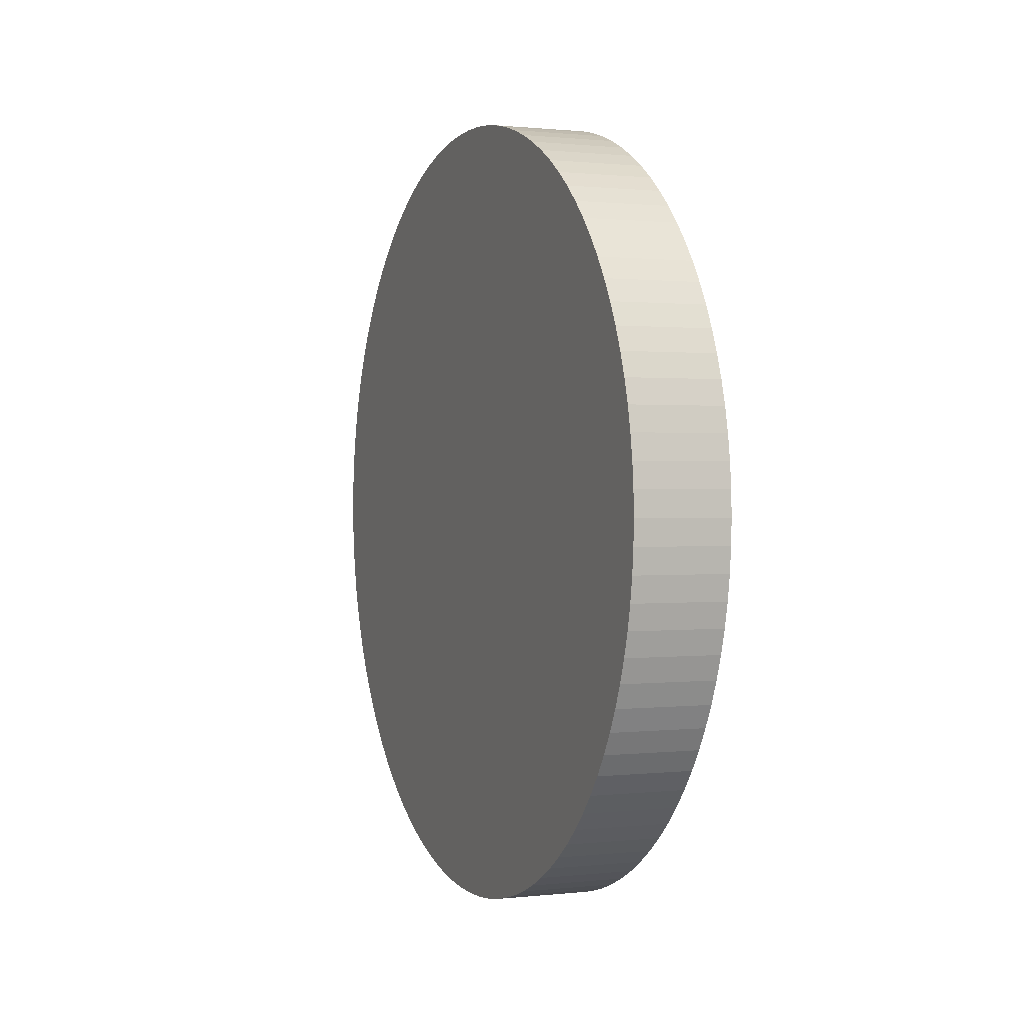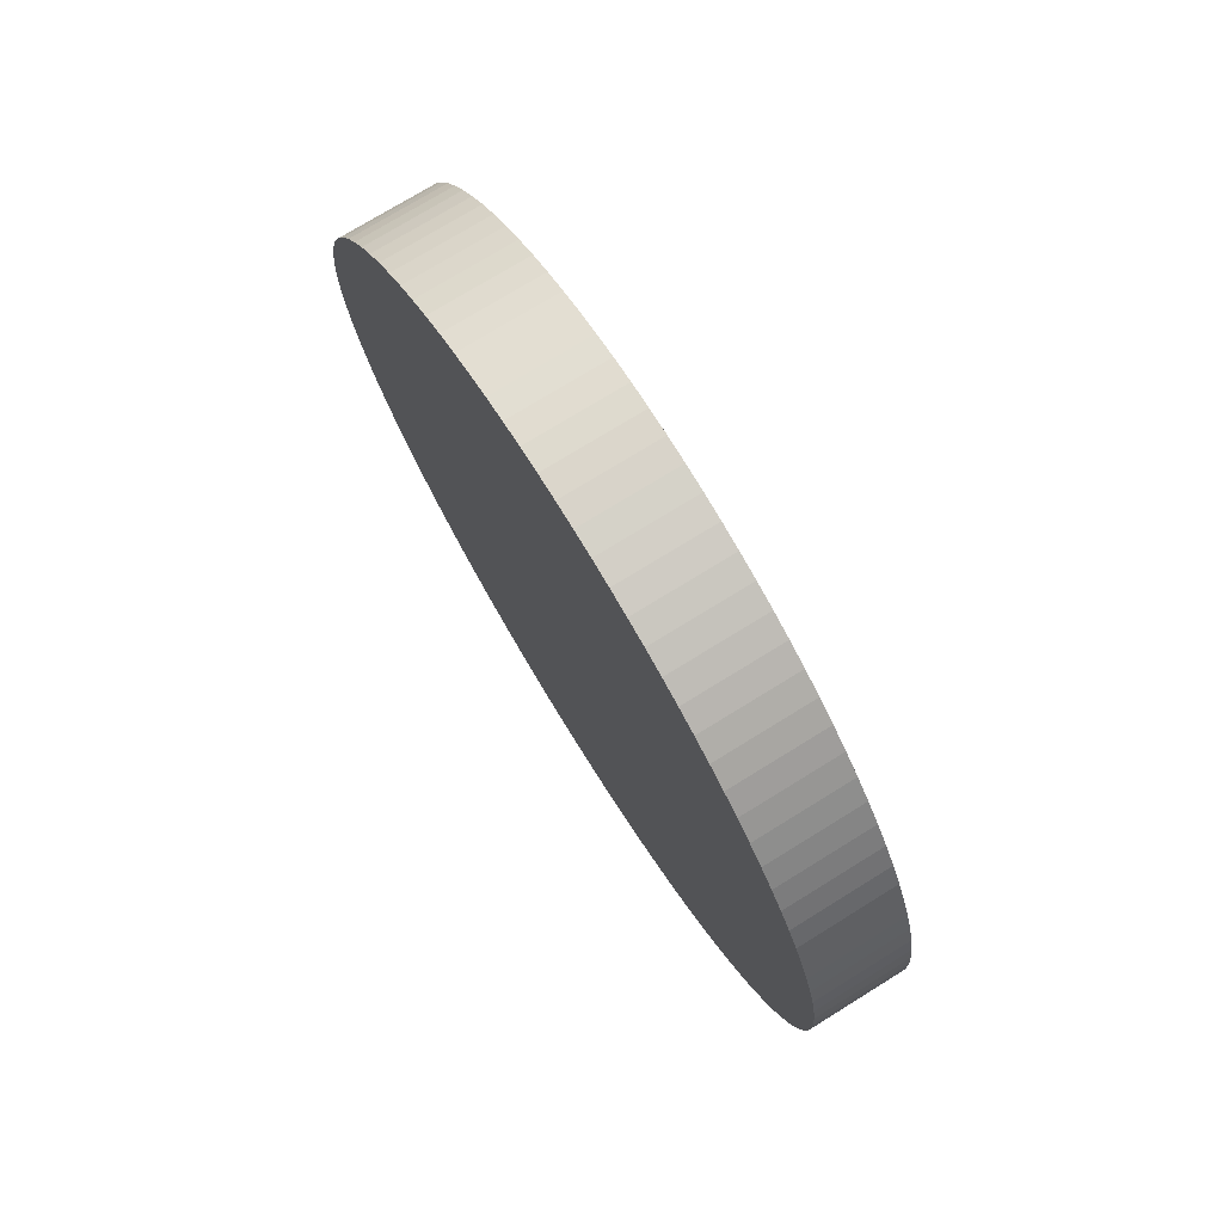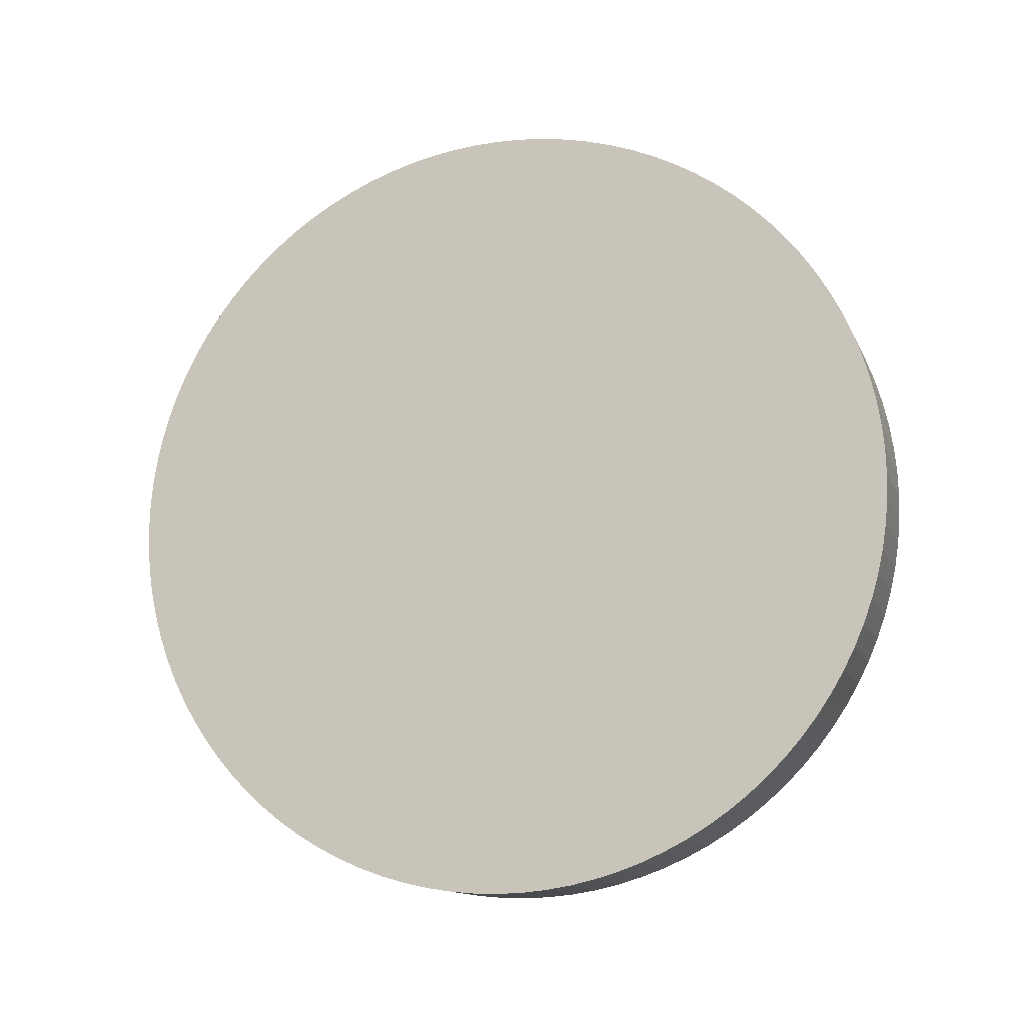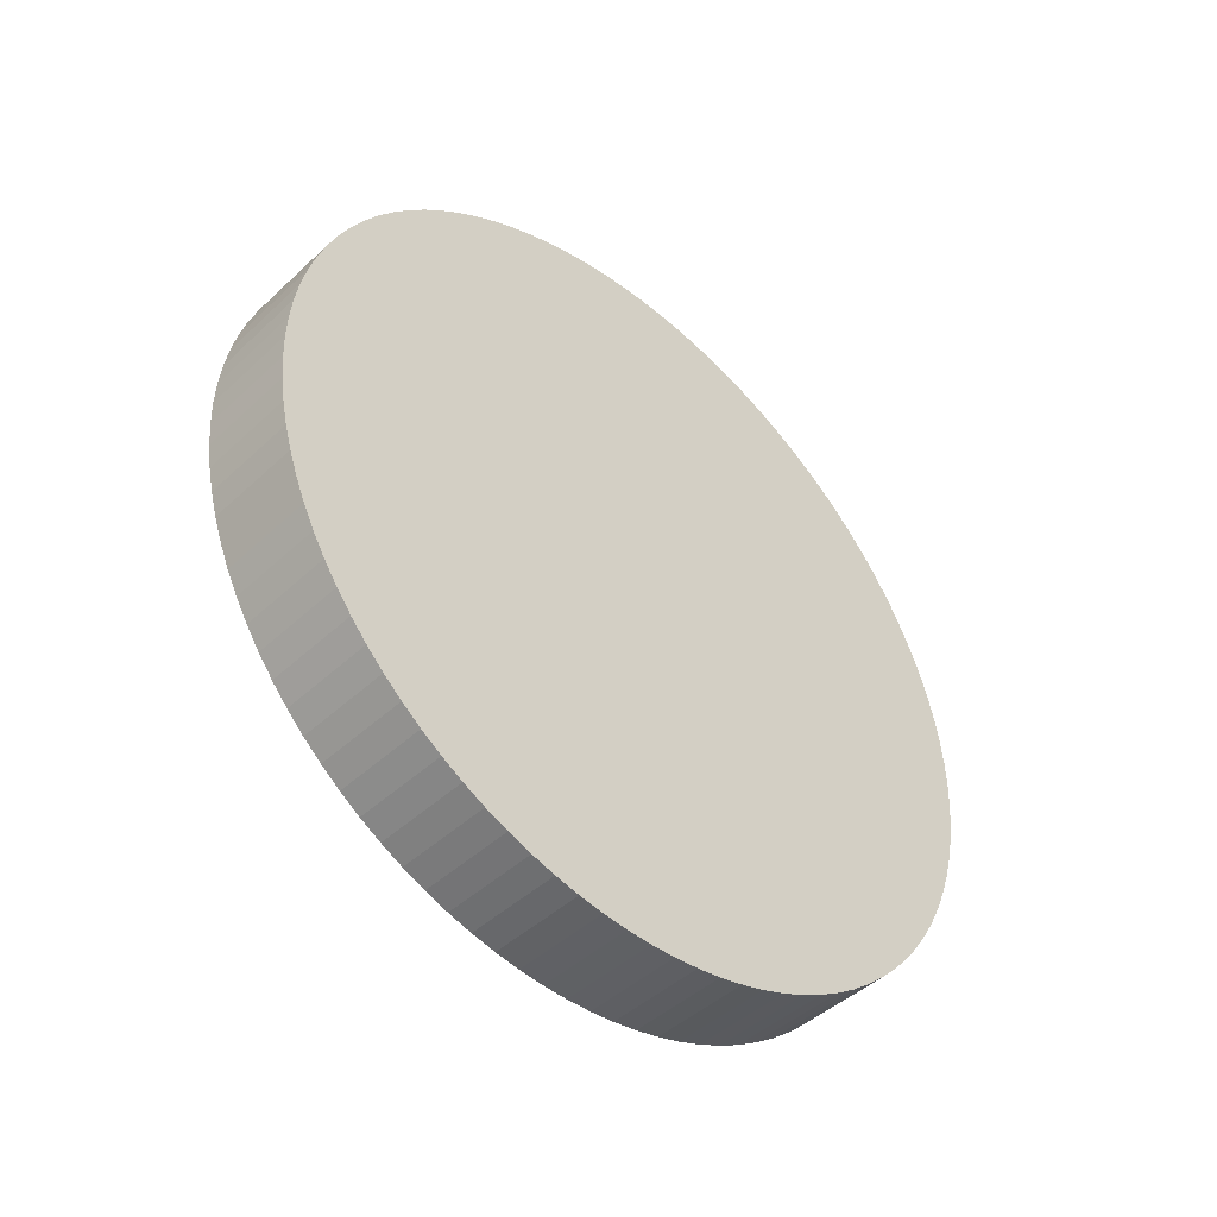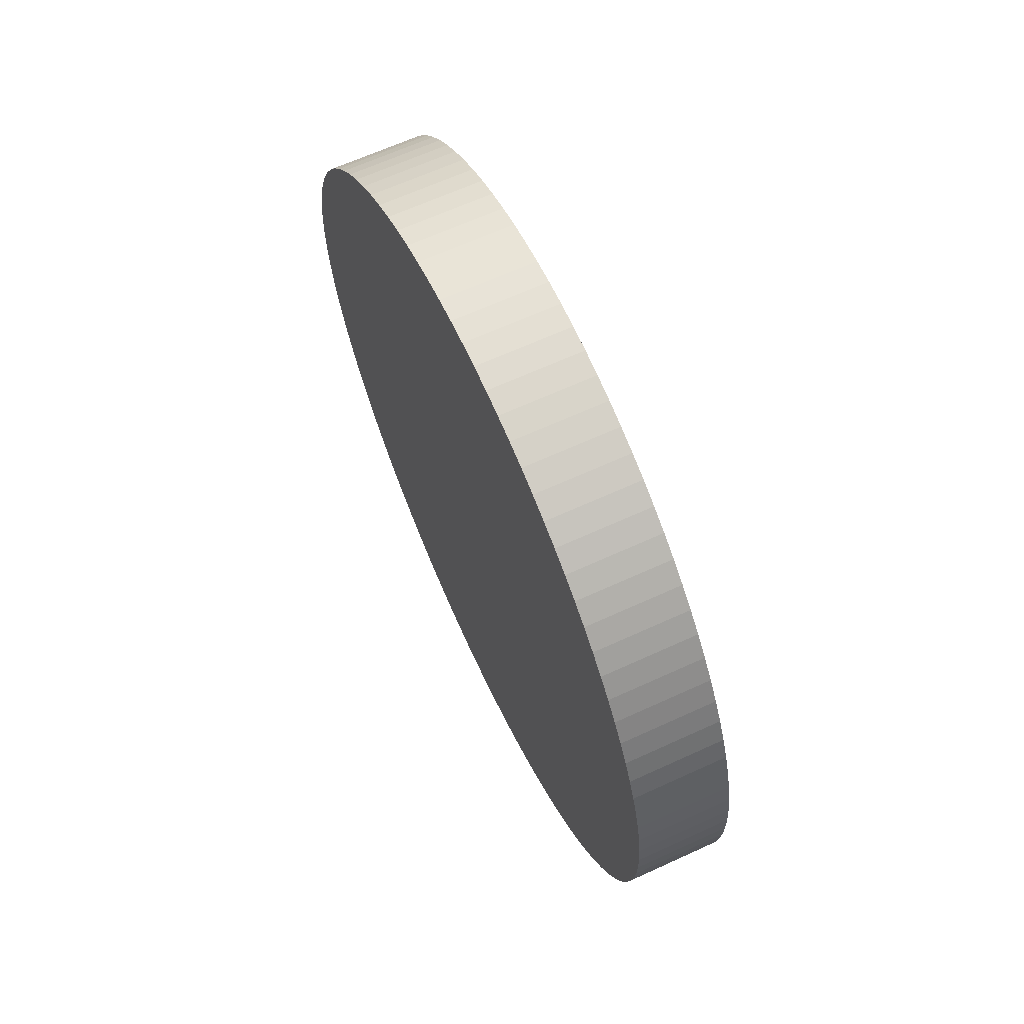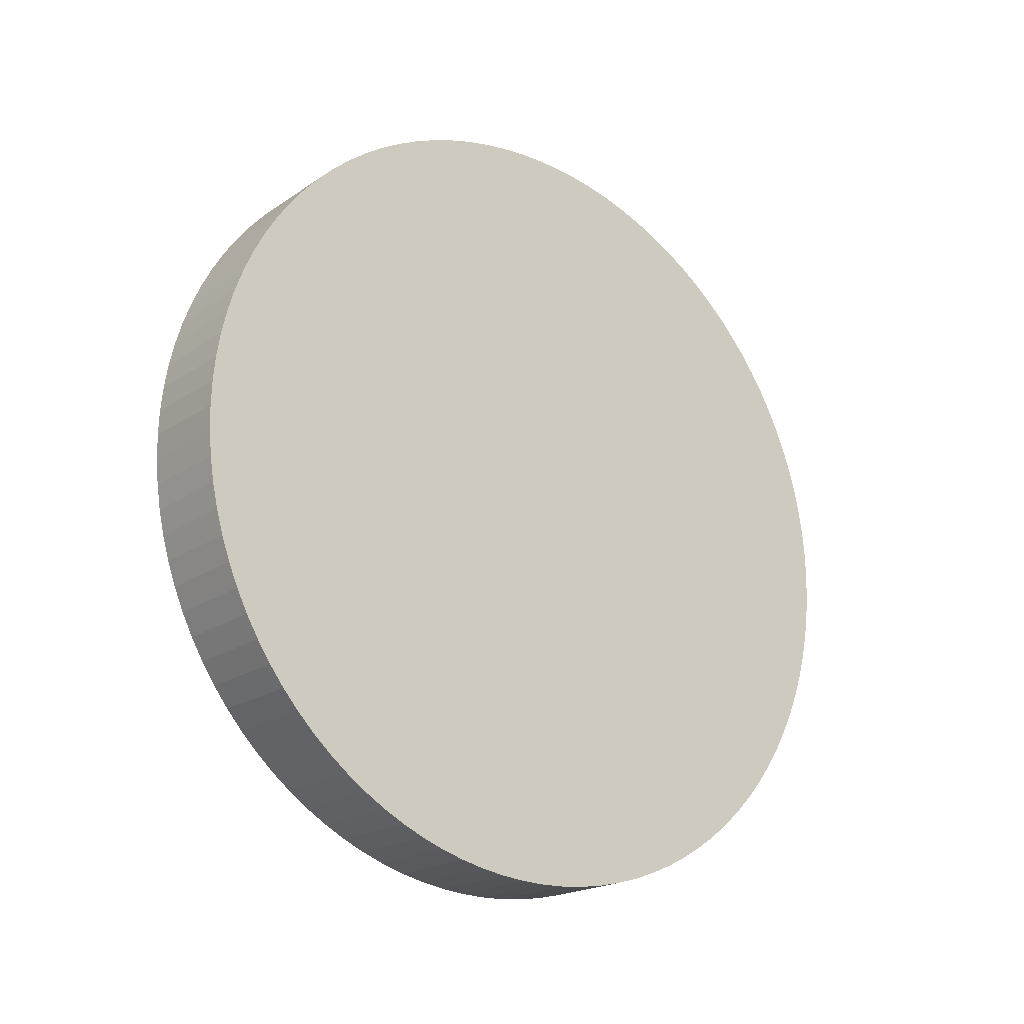
<metadata>
{"format":"obj","ext":"obj","renderer":"f3d","projection":"perspective","resolution":1024,"background":"white","views":[{"elev":0.8,"azim":-22.1,"up":"+Y"},{"elev":74.8,"azim":148.3,"up":"+Y"},{"elev":-13.2,"azim":-72.7,"up":"+Z"},{"elev":-45.2,"azim":46.9,"up":"+Z"},{"elev":65.4,"azim":-24.7,"up":"+Z"},{"elev":-20.0,"azim":50.7,"up":"+Z"}]}
</metadata>
<code>
o Cylinder
v -0.12 0 -1
v 0.12 -0 -1
v -0.12 -0.06279 -0.998
v 0.12 -0.06279 -0.998
v -0.12 -0.1253 -0.9921
v 0.12 -0.1253 -0.9921
v -0.12 -0.1874 -0.9823
v 0.12 -0.1874 -0.9823
v -0.12 -0.2487 -0.9686
v 0.12 -0.2487 -0.9686
v -0.12 -0.309 -0.9511
v 0.12 -0.309 -0.9511
v -0.12 -0.3681 -0.9298
v 0.12 -0.3681 -0.9298
v -0.12 -0.4258 -0.9048
v 0.12 -0.4258 -0.9048
v -0.12 -0.4818 -0.8763
v 0.12 -0.4818 -0.8763
v -0.12 -0.5358 -0.8443
v 0.12 -0.5358 -0.8443
v -0.12 -0.5878 -0.809
v 0.12 -0.5878 -0.809
v -0.12 -0.6374 -0.7705
v 0.12 -0.6374 -0.7705
v -0.12 -0.6845 -0.729
v 0.12 -0.6845 -0.729
v -0.12 -0.729 -0.6845
v 0.12 -0.729 -0.6845
v -0.12 -0.7705 -0.6374
v 0.12 -0.7705 -0.6374
v -0.12 -0.809 -0.5878
v 0.12 -0.809 -0.5878
v -0.12 -0.8443 -0.5358
v 0.12 -0.8443 -0.5358
v -0.12 -0.8763 -0.4818
v 0.12 -0.8763 -0.4818
v -0.12 -0.9048 -0.4258
v 0.12 -0.9048 -0.4258
v -0.12 -0.9298 -0.3681
v 0.12 -0.9298 -0.3681
v -0.12 -0.9511 -0.309
v 0.12 -0.9511 -0.309
v -0.12 -0.9686 -0.2487
v 0.12 -0.9686 -0.2487
v -0.12 -0.9823 -0.1874
v 0.12 -0.9823 -0.1874
v -0.12 -0.9921 -0.1253
v 0.12 -0.9921 -0.1253
v -0.12 -0.998 -0.06279
v 0.12 -0.998 -0.06279
v -0.12 -1 0
v 0.12 -1 0
v -0.12 -0.998 0.06279
v 0.12 -0.998 0.06279
v -0.12 -0.9921 0.1253
v 0.12 -0.9921 0.1253
v -0.12 -0.9823 0.1874
v 0.12 -0.9823 0.1874
v -0.12 -0.9686 0.2487
v 0.12 -0.9686 0.2487
v -0.12 -0.9511 0.309
v 0.12 -0.9511 0.309
v -0.12 -0.9298 0.3681
v 0.12 -0.9298 0.3681
v -0.12 -0.9048 0.4258
v 0.12 -0.9048 0.4258
v -0.12 -0.8763 0.4818
v 0.12 -0.8763 0.4818
v -0.12 -0.8443 0.5358
v 0.12 -0.8443 0.5358
v -0.12 -0.809 0.5878
v 0.12 -0.809 0.5878
v -0.12 -0.7705 0.6374
v 0.12 -0.7705 0.6374
v -0.12 -0.729 0.6845
v 0.12 -0.729 0.6845
v -0.12 -0.6845 0.729
v 0.12 -0.6845 0.729
v -0.12 -0.6374 0.7705
v 0.12 -0.6374 0.7705
v -0.12 -0.5878 0.809
v 0.12 -0.5878 0.809
v -0.12 -0.5358 0.8443
v 0.12 -0.5358 0.8443
v -0.12 -0.4818 0.8763
v 0.12 -0.4818 0.8763
v -0.12 -0.4258 0.9048
v 0.12 -0.4258 0.9048
v -0.12 -0.3681 0.9298
v 0.12 -0.3681 0.9298
v -0.12 -0.309 0.9511
v 0.12 -0.309 0.9511
v -0.12 -0.2487 0.9686
v 0.12 -0.2487 0.9686
v -0.12 -0.1874 0.9823
v 0.12 -0.1874 0.9823
v -0.12 -0.1253 0.9921
v 0.12 -0.1253 0.9921
v -0.12 -0.06279 0.998
v 0.12 -0.06279 0.998
v -0.12 0 1
v 0.12 -0 1
v -0.12 0.06279 0.998
v 0.12 0.06279 0.998
v -0.12 0.1253 0.9921
v 0.12 0.1253 0.9921
v -0.12 0.1874 0.9823
v 0.12 0.1874 0.9823
v -0.12 0.2487 0.9686
v 0.12 0.2487 0.9686
v -0.12 0.309 0.9511
v 0.12 0.309 0.9511
v -0.12 0.3681 0.9298
v 0.12 0.3681 0.9298
v -0.12 0.4258 0.9048
v 0.12 0.4258 0.9048
v -0.12 0.4818 0.8763
v 0.12 0.4818 0.8763
v -0.12 0.5358 0.8443
v 0.12 0.5358 0.8443
v -0.12 0.5878 0.809
v 0.12 0.5878 0.809
v -0.12 0.6374 0.7705
v 0.12 0.6374 0.7705
v -0.12 0.6845 0.729
v 0.12 0.6845 0.729
v -0.12 0.729 0.6845
v 0.12 0.729 0.6845
v -0.12 0.7705 0.6374
v 0.12 0.7705 0.6374
v -0.12 0.809 0.5878
v 0.12 0.809 0.5878
v -0.12 0.8443 0.5358
v 0.12 0.8443 0.5358
v -0.12 0.8763 0.4818
v 0.12 0.8763 0.4818
v -0.12 0.9048 0.4258
v 0.12 0.9048 0.4258
v -0.12 0.9298 0.3681
v 0.12 0.9298 0.3681
v -0.12 0.9511 0.309
v 0.12 0.9511 0.309
v -0.12 0.9686 0.2487
v 0.12 0.9686 0.2487
v -0.12 0.9823 0.1874
v 0.12 0.9823 0.1874
v -0.12 0.9921 0.1253
v 0.12 0.9921 0.1253
v -0.12 0.998 0.06279
v 0.12 0.998 0.06279
v -0.12 1 0
v 0.12 1 0
v -0.12 0.998 -0.06279
v 0.12 0.998 -0.06279
v -0.12 0.9921 -0.1253
v 0.12 0.9921 -0.1253
v -0.12 0.9823 -0.1874
v 0.12 0.9823 -0.1874
v -0.12 0.9686 -0.2487
v 0.12 0.9686 -0.2487
v -0.12 0.9511 -0.309
v 0.12 0.9511 -0.309
v -0.12 0.9298 -0.3681
v 0.12 0.9298 -0.3681
v -0.12 0.9048 -0.4258
v 0.12 0.9048 -0.4258
v -0.12 0.8763 -0.4818
v 0.12 0.8763 -0.4818
v -0.12 0.8443 -0.5358
v 0.12 0.8443 -0.5358
v -0.12 0.809 -0.5878
v 0.12 0.809 -0.5878
v -0.12 0.7705 -0.6374
v 0.12 0.7705 -0.6374
v -0.12 0.729 -0.6845
v 0.12 0.729 -0.6845
v -0.12 0.6845 -0.729
v 0.12 0.6845 -0.729
v -0.12 0.6374 -0.7705
v 0.12 0.6374 -0.7705
v -0.12 0.5878 -0.809
v 0.12 0.5878 -0.809
v -0.12 0.5358 -0.8443
v 0.12 0.5358 -0.8443
v -0.12 0.4818 -0.8763
v 0.12 0.4818 -0.8763
v -0.12 0.4258 -0.9048
v 0.12 0.4258 -0.9048
v -0.12 0.3681 -0.9298
v 0.12 0.3681 -0.9298
v -0.12 0.309 -0.9511
v 0.12 0.309 -0.9511
v -0.12 0.2487 -0.9686
v 0.12 0.2487 -0.9686
v -0.12 0.1874 -0.9823
v 0.12 0.1874 -0.9823
v -0.12 0.1253 -0.9921
v 0.12 0.1253 -0.9921
v -0.12 0.06279 -0.998
v 0.12 0.06279 -0.998
f 1 2 4 3
f 3 4 6 5
f 5 6 8 7
f 7 8 10 9
f 9 10 12 11
f 11 12 14 13
f 13 14 16 15
f 15 16 18 17
f 17 18 20 19
f 19 20 22 21
f 21 22 24 23
f 23 24 26 25
f 25 26 28 27
f 27 28 30 29
f 29 30 32 31
f 31 32 34 33
f 33 34 36 35
f 35 36 38 37
f 37 38 40 39
f 39 40 42 41
f 41 42 44 43
f 43 44 46 45
f 45 46 48 47
f 47 48 50 49
f 49 50 52 51
f 51 52 54 53
f 53 54 56 55
f 55 56 58 57
f 57 58 60 59
f 59 60 62 61
f 61 62 64 63
f 63 64 66 65
f 65 66 68 67
f 67 68 70 69
f 69 70 72 71
f 71 72 74 73
f 73 74 76 75
f 75 76 78 77
f 77 78 80 79
f 79 80 82 81
f 81 82 84 83
f 83 84 86 85
f 85 86 88 87
f 87 88 90 89
f 89 90 92 91
f 91 92 94 93
f 93 94 96 95
f 95 96 98 97
f 97 98 100 99
f 99 100 102 101
f 101 102 104 103
f 103 104 106 105
f 105 106 108 107
f 107 108 110 109
f 109 110 112 111
f 111 112 114 113
f 113 114 116 115
f 115 116 118 117
f 117 118 120 119
f 119 120 122 121
f 121 122 124 123
f 123 124 126 125
f 125 126 128 127
f 127 128 130 129
f 129 130 132 131
f 131 132 134 133
f 133 134 136 135
f 135 136 138 137
f 137 138 140 139
f 139 140 142 141
f 141 142 144 143
f 143 144 146 145
f 145 146 148 147
f 147 148 150 149
f 149 150 152 151
f 151 152 154 153
f 153 154 156 155
f 155 156 158 157
f 157 158 160 159
f 159 160 162 161
f 161 162 164 163
f 163 164 166 165
f 165 166 168 167
f 167 168 170 169
f 169 170 172 171
f 171 172 174 173
f 173 174 176 175
f 175 176 178 177
f 177 178 180 179
f 179 180 182 181
f 181 182 184 183
f 183 184 186 185
f 185 186 188 187
f 187 188 190 189
f 189 190 192 191
f 191 192 194 193
f 193 194 196 195
f 195 196 198 197
f 4 2 200 198 196 194 192 190 188 186 184 182 180 178 176 174 172 170 168 166 164 162 160 158 156 154 152 150 148 146 144 142 140 138 136 134 132 130 128 126 124 122 120 118 116 114 112 110 108 106 104 102 100 98 96 94 92 90 88 86 84 82 80 78 76 74 72 70 68 66 64 62 60 58 56 54 52 50 48 46 44 42 40 38 36 34 32 30 28 26 24 22 20 18 16 14 12 10 8 6
f 197 198 200 199
f 199 200 2 1
f 1 3 5 7 9 11 13 15 17 19 21 23 25 27 29 31 33 35 37 39 41 43 45 47 49 51 53 55 57 59 61 63 65 67 69 71 73 75 77 79 81 83 85 87 89 91 93 95 97 99 101 103 105 107 109 111 113 115 117 119 121 123 125 127 129 131 133 135 137 139 141 143 145 147 149 151 153 155 157 159 161 163 165 167 169 171 173 175 177 179 181 183 185 187 189 191 193 195 197 199

</code>
